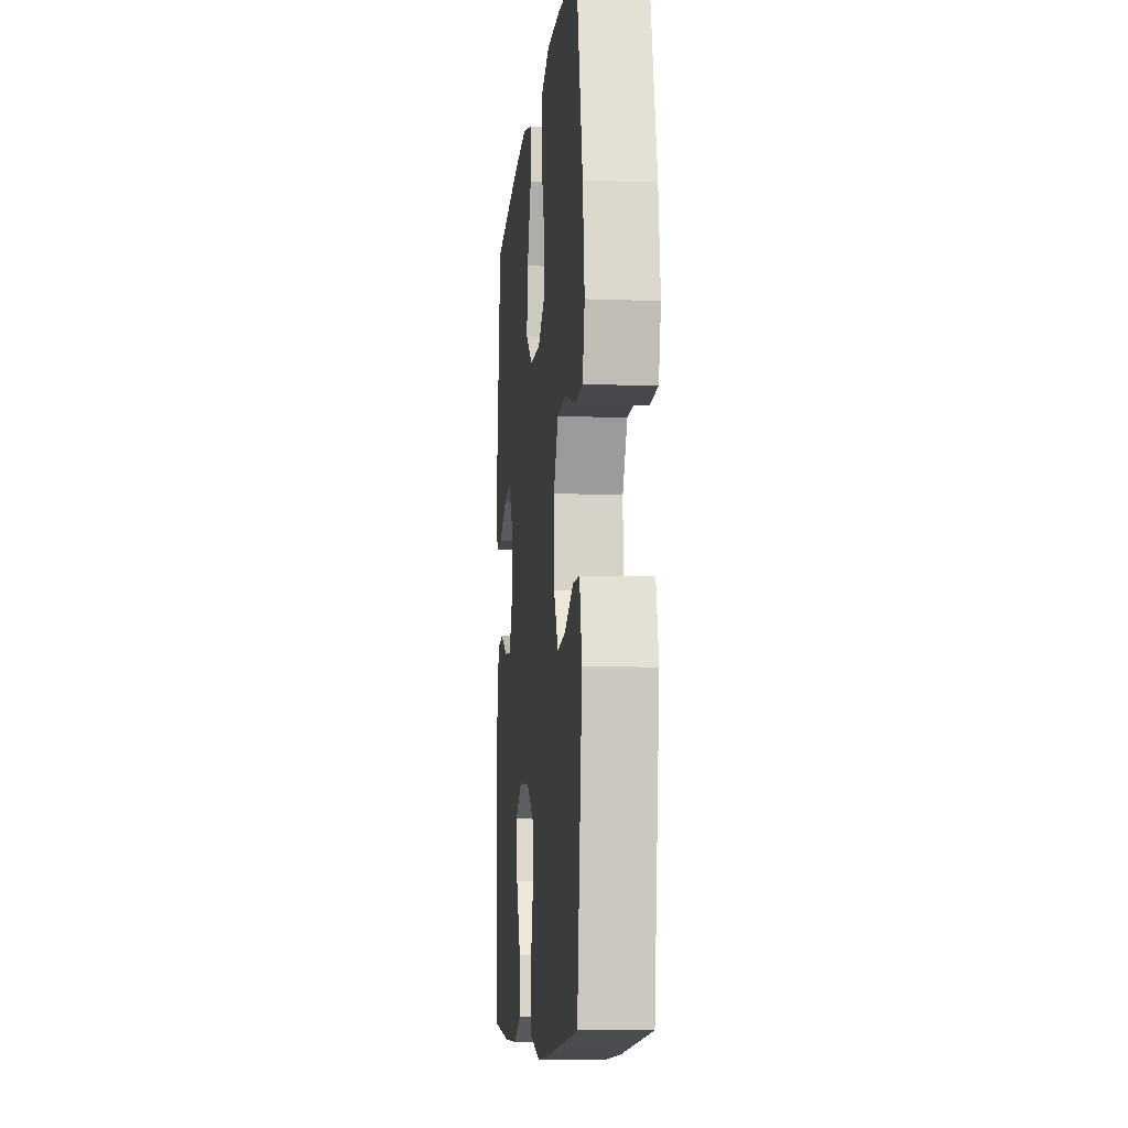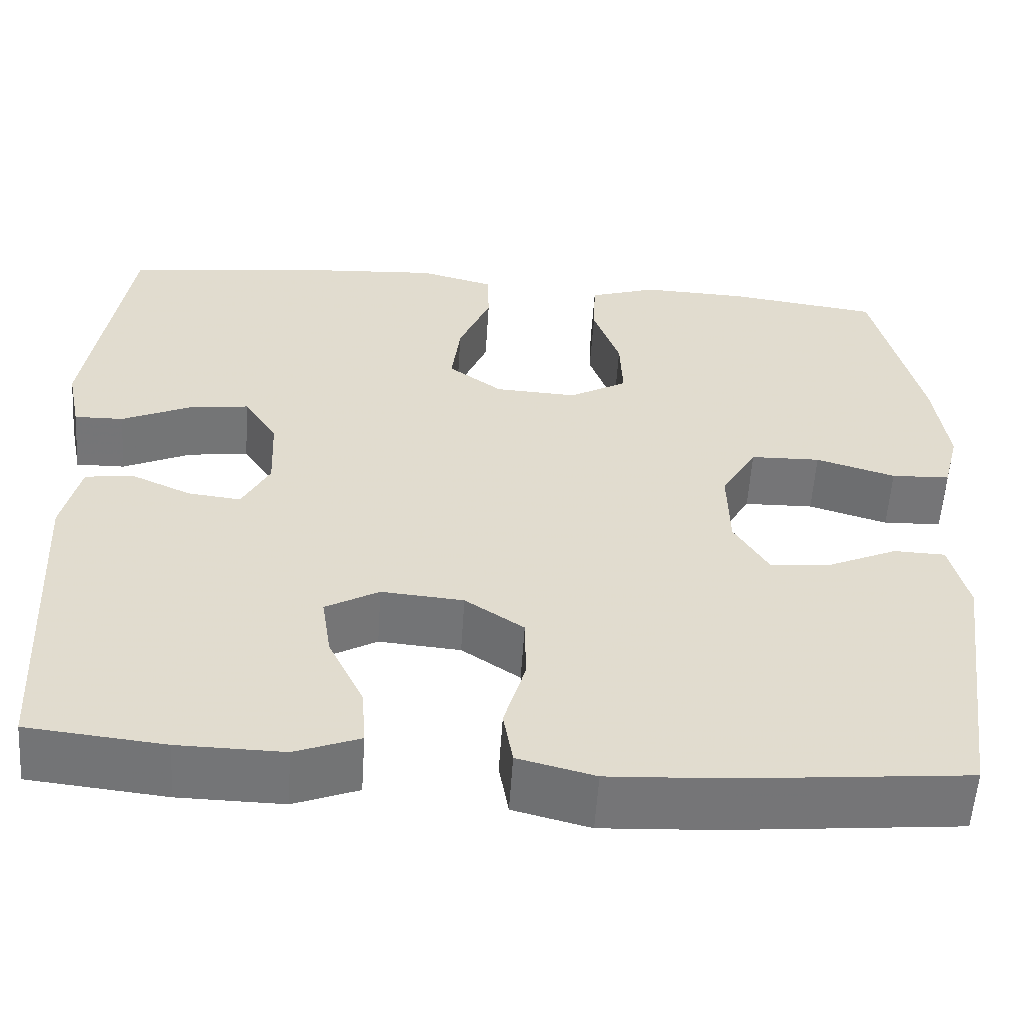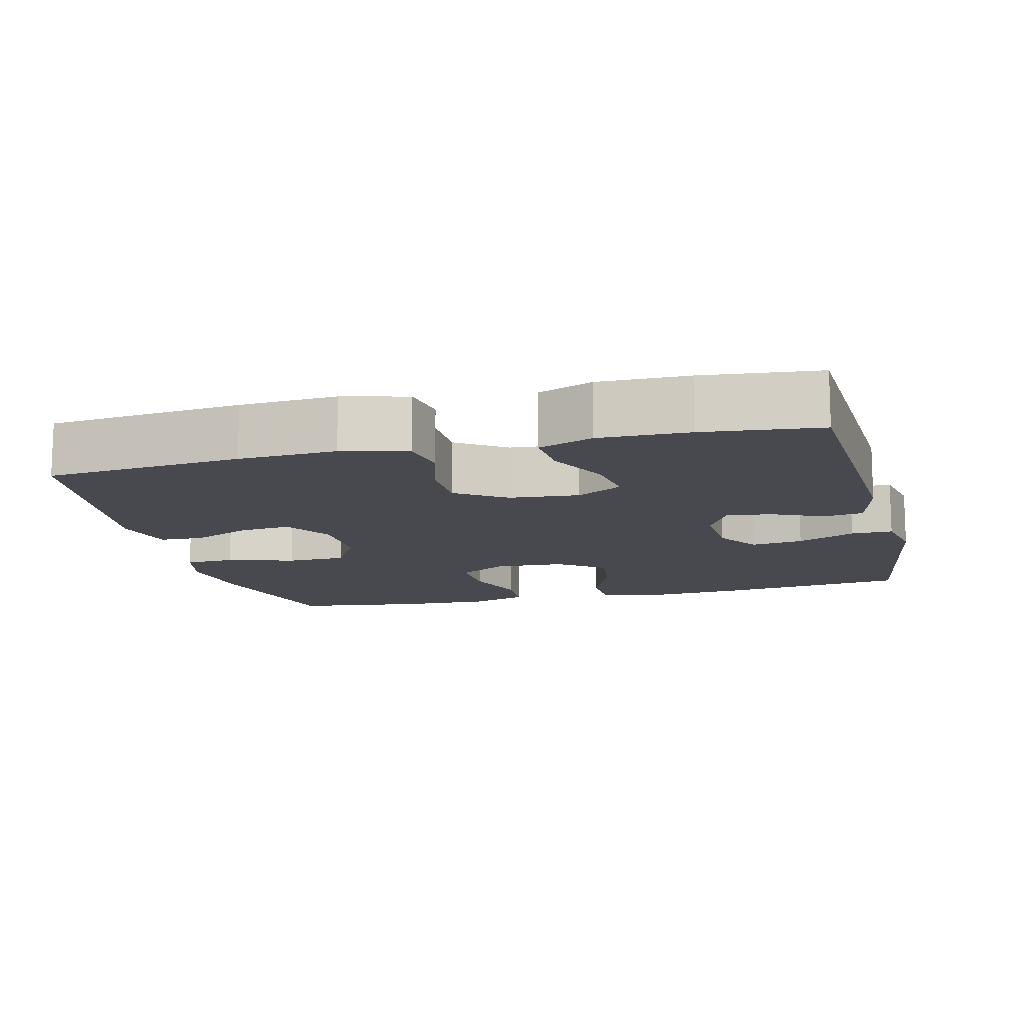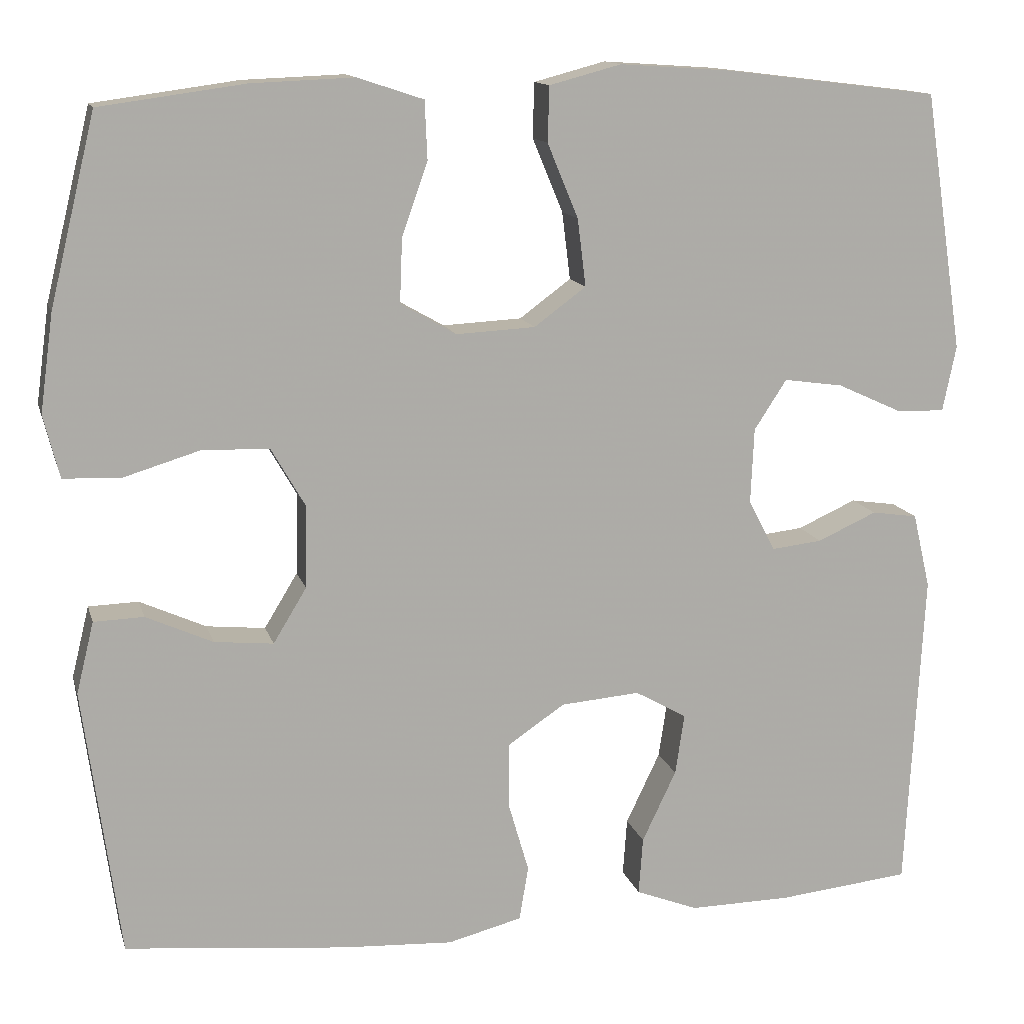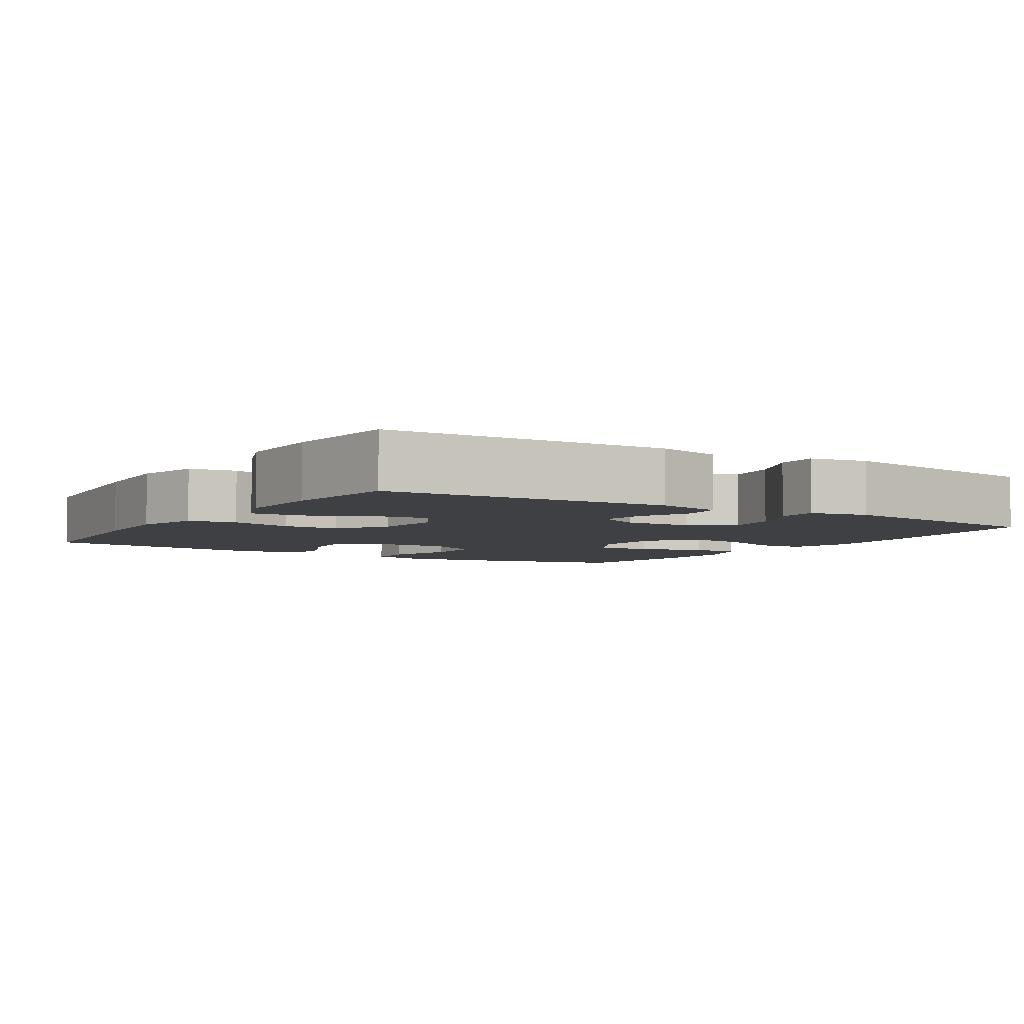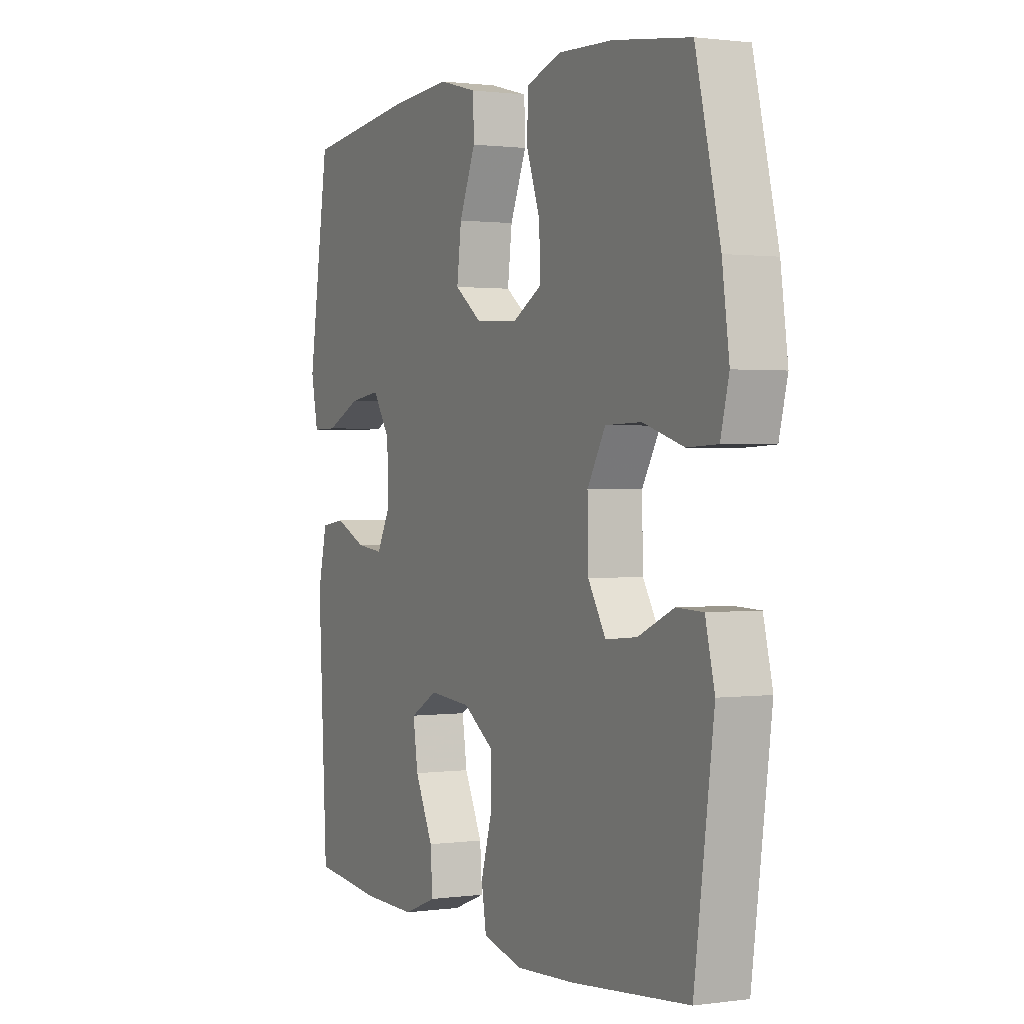
<metadata>
{"format":"obj","ext":"obj","renderer":"f3d","projection":"perspective","resolution":1024,"background":"white","views":[{"elev":-9.3,"azim":84.5,"up":"+Z"},{"elev":-56.5,"azim":-3.7,"up":"+Z"},{"elev":-12.6,"azim":-166.0,"up":"+Y"},{"elev":13.1,"azim":166.0,"up":"+Z"},{"elev":-4.8,"azim":-122.4,"up":"+Y"},{"elev":1.0,"azim":63.4,"up":"+Z"}]}
</metadata>
<code>
v -0.5 0.07 0.5
v -0.244 0.07 0.531
v -0.11 0.07 0.54
v -0.024 0.07 0.517
v -0.022 0.07 0.451
v -0.059 0.07 0.362
v -0.069 0.07 0.281
v -0.007 0.07 0.235
v 0.088 0.07 0.23
v 0.155 0.07 0.268
v 0.152 0.07 0.345
v 0.121 0.07 0.433
v 0.124 0.07 0.503
v 0.203 0.07 0.529
v 0.326 0.07 0.524
v 0.5 0.07 0.5
v 0.555 0.07 0.273
v 0.571 0.07 0.156
v 0.552 0.07 0.081
v 0.484 0.07 0.078
v 0.392 0.07 0.106
v 0.311 0.07 0.104
v 0.27 0.07 0.033
v 0.272 0.07 -0.066
v 0.312 0.07 -0.132
v 0.383 0.07 -0.125
v 0.463 0.07 -0.089
v 0.523 0.07 -0.091
v 0.544 0.07 -0.177
v 0.5 0.07 -0.5
v 0.233 0.07 -0.526
v 0.1 0.07 -0.533
v 0.011 0.07 -0.51
v 0 0.07 -0.445
v 0.025 0.07 -0.359
v 0.024 0.07 -0.281
v -0.044 0.07 -0.235
v -0.139 0.07 -0.227
v -0.201 0.07 -0.262
v -0.19 0.07 -0.335
v -0.149 0.07 -0.421
v -0.144 0.07 -0.49
v -0.219 0.07 -0.519
v -0.341 0.07 -0.517
v -0.5 0.07 -0.5
v -0.521 0.07 -0.113
v -0.5 0.07 -0.023
v -0.445 0.07 -0.015
v -0.374 0.07 -0.047
v -0.313 0.07 -0.054
v -0.281 0.07 0.007
v -0.285 0.07 0.098
v -0.324 0.07 0.158
v -0.395 0.07 0.148
v -0.474 0.07 0.112
v -0.531 0.07 0.111
v -0.547 0.07 0.19
v -0.5 0 0.5
v -0.244 0 0.531
v -0.11 0 0.54
v -0.024 0 0.517
v -0.022 0 0.451
v -0.059 0 0.362
v -0.069 0 0.281
v -0.007 0 0.235
v 0.088 0 0.23
v 0.155 0 0.268
v 0.152 0 0.345
v 0.121 0 0.433
v 0.124 0 0.503
v 0.203 0 0.529
v 0.326 0 0.524
v 0.5 0 0.5
v 0.555 0 0.273
v 0.571 0 0.156
v 0.552 0 0.081
v 0.484 0 0.078
v 0.392 0 0.106
v 0.311 0 0.104
v 0.27 0 0.033
v 0.272 0 -0.066
v 0.312 0 -0.132
v 0.383 0 -0.125
v 0.463 0 -0.089
v 0.523 0 -0.091
v 0.544 0 -0.177
v 0.5 0 -0.5
v 0.233 0 -0.526
v 0.1 0 -0.533
v 0.011 0 -0.51
v 0 0 -0.445
v 0.025 0 -0.359
v 0.024 0 -0.281
v -0.044 0 -0.235
v -0.139 0 -0.227
v -0.201 0 -0.262
v -0.19 0 -0.335
v -0.149 0 -0.421
v -0.144 0 -0.49
v -0.219 0 -0.519
v -0.341 0 -0.517
v -0.5 0 -0.5
v -0.521 0 -0.113
v -0.5 0 -0.023
v -0.445 0 -0.015
v -0.374 0 -0.047
v -0.313 0 -0.054
v -0.281 0 0.007
v -0.285 0 0.098
v -0.324 0 0.158
v -0.395 0 0.148
v -0.474 0 0.112
v -0.531 0 0.111
v -0.547 0 0.19
f 4 5 6
f 3 4 6
f 2 3 6
f 1 2 6
f 57 1 6
f 56 57 6
f 55 56 6
f 54 55 6
f 53 54 6 7
f 52 53 7 8
f 51 52 8 9
f 50 51 9 10
f 47 48 49
f 46 47 49
f 45 46 49
f 44 45 49
f 43 44 49
f 42 43 49
f 41 42 49
f 40 41 49
f 39 40 49 50
f 38 39 50 10
f 33 34 35
f 32 33 35
f 31 32 35
f 30 31 35
f 29 30 35
f 28 29 35
f 27 28 35
f 26 27 35
f 25 26 35 36
f 24 25 36 37
f 19 20 21
f 18 19 21
f 17 18 21
f 16 17 21
f 15 16 21
f 14 15 21
f 13 14 21
f 12 13 21
f 11 12 21
f 10 11 21 22
f 37 38 10
f 24 37 10
f 23 24 10
f 10 22 23
f 63 62 61
f 63 61 60
f 63 60 59
f 63 59 58
f 63 58 114
f 63 114 113
f 63 113 112
f 63 112 111
f 64 63 111 110
f 65 64 110 109
f 66 65 109 108
f 67 66 108 107
f 106 105 104
f 106 104 103
f 106 103 102
f 106 102 101
f 106 101 100
f 106 100 99
f 106 99 98
f 106 98 97
f 107 106 97 96
f 67 107 96 95
f 92 91 90
f 92 90 89
f 92 89 88
f 92 88 87
f 92 87 86
f 92 86 85
f 92 85 84
f 92 84 83
f 93 92 83 82
f 94 93 82 81
f 78 77 76
f 78 76 75
f 78 75 74
f 78 74 73
f 78 73 72
f 78 72 71
f 78 71 70
f 78 70 69
f 78 69 68
f 79 78 68 67
f 67 95 94
f 67 94 81
f 67 81 80
f 80 79 67
f 1 58 59 2
f 2 59 60 3
f 3 60 61 4
f 4 61 62 5
f 5 62 63 6
f 6 63 64 7
f 7 64 65 8
f 8 65 66 9
f 9 66 67 10
f 10 67 68 11
f 11 68 69 12
f 12 69 70 13
f 13 70 71 14
f 14 71 72 15
f 15 72 73 16
f 16 73 74 17
f 17 74 75 18
f 18 75 76 19
f 19 76 77 20
f 20 77 78 21
f 21 78 79 22
f 22 79 80 23
f 23 80 81 24
f 24 81 82 25
f 25 82 83 26
f 26 83 84 27
f 27 84 85 28
f 28 85 86 29
f 29 86 87 30
f 30 87 88 31
f 31 88 89 32
f 32 89 90 33
f 33 90 91 34
f 34 91 92 35
f 35 92 93 36
f 36 93 94 37
f 37 94 95 38
f 38 95 96 39
f 39 96 97 40
f 40 97 98 41
f 41 98 99 42
f 42 99 100 43
f 43 100 101 44
f 44 101 102 45
f 45 102 103 46
f 46 103 104 47
f 47 104 105 48
f 48 105 106 49
f 49 106 107 50
f 50 107 108 51
f 51 108 109 52
f 52 109 110 53
f 53 110 111 54
f 54 111 112 55
f 55 112 113 56
f 56 113 114 57
f 57 114 58 1

</code>
